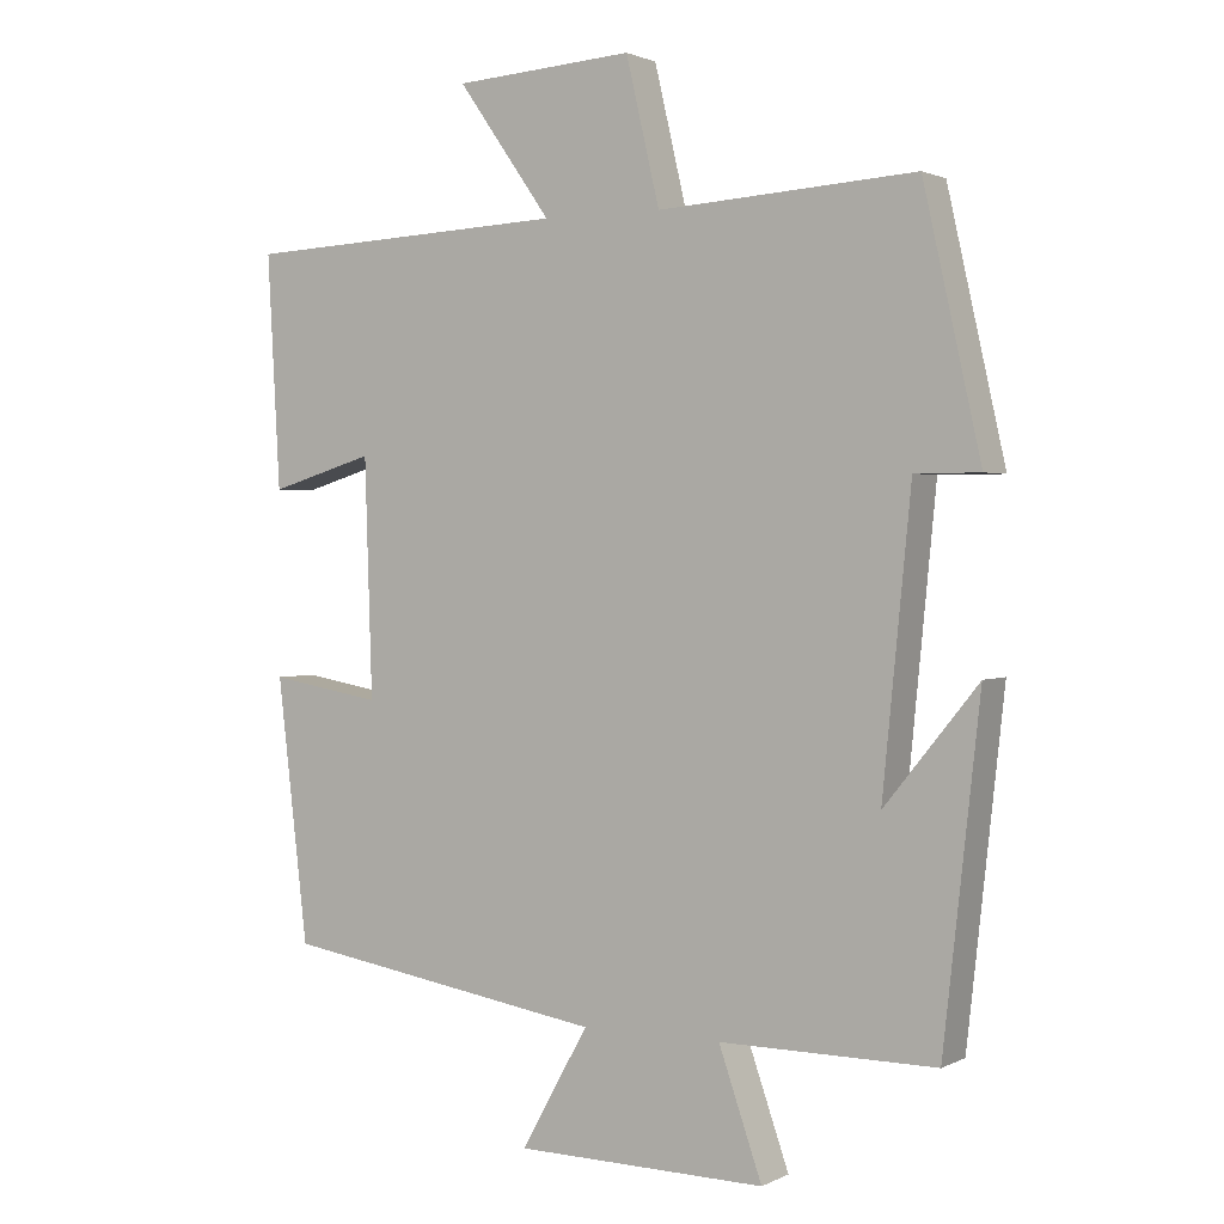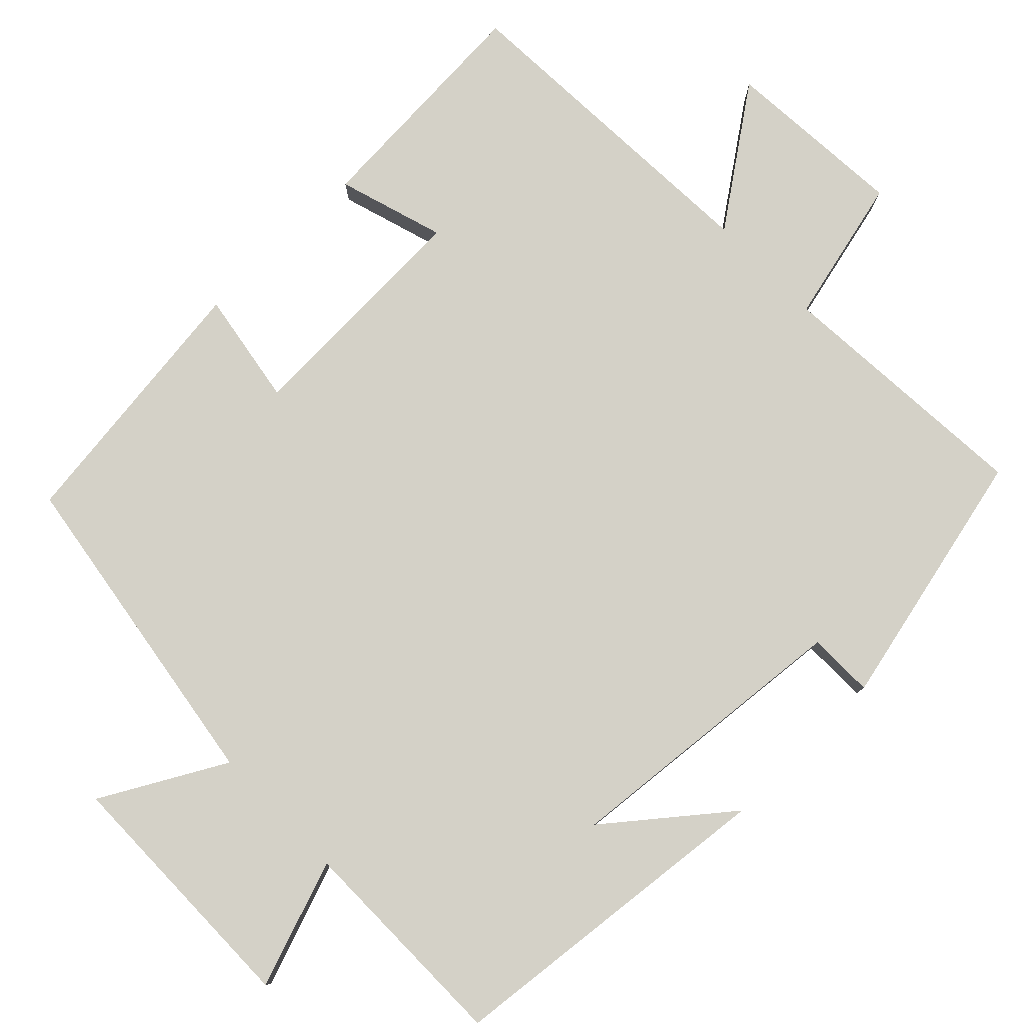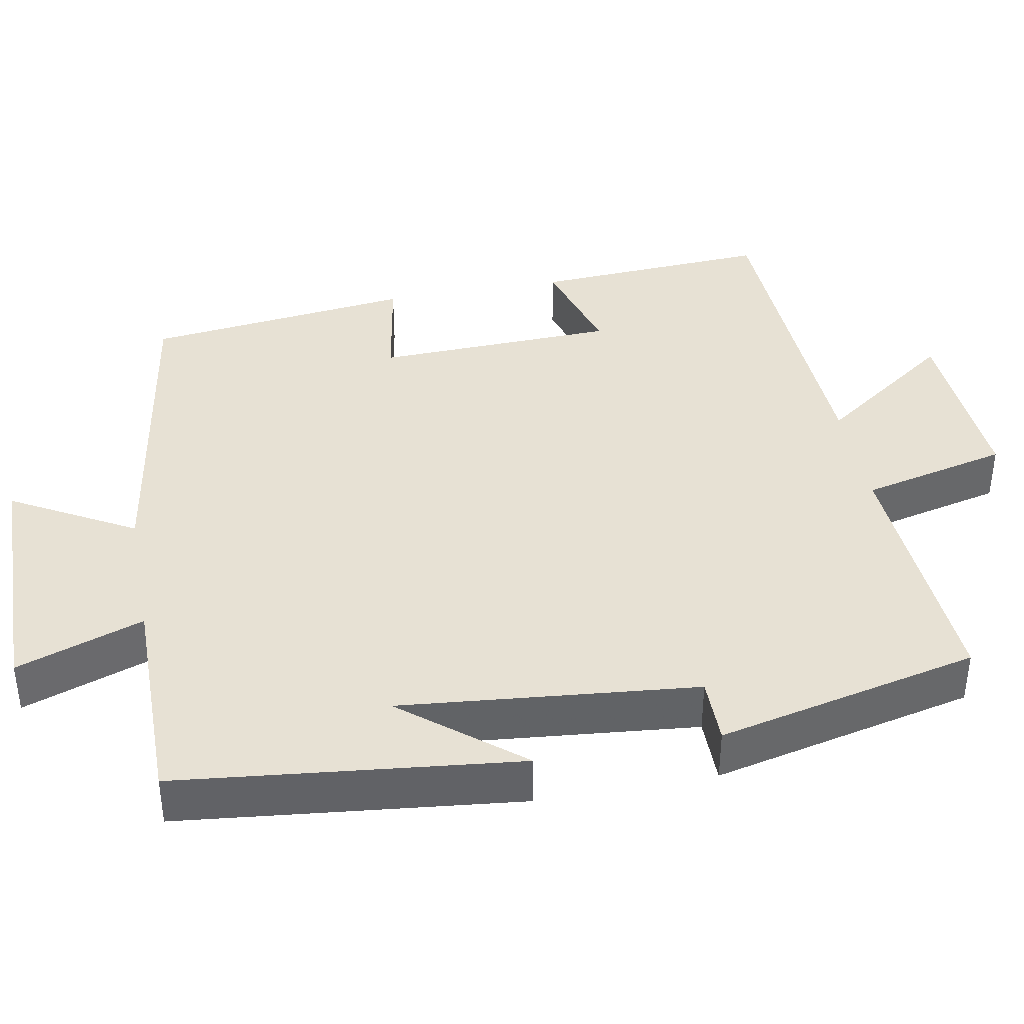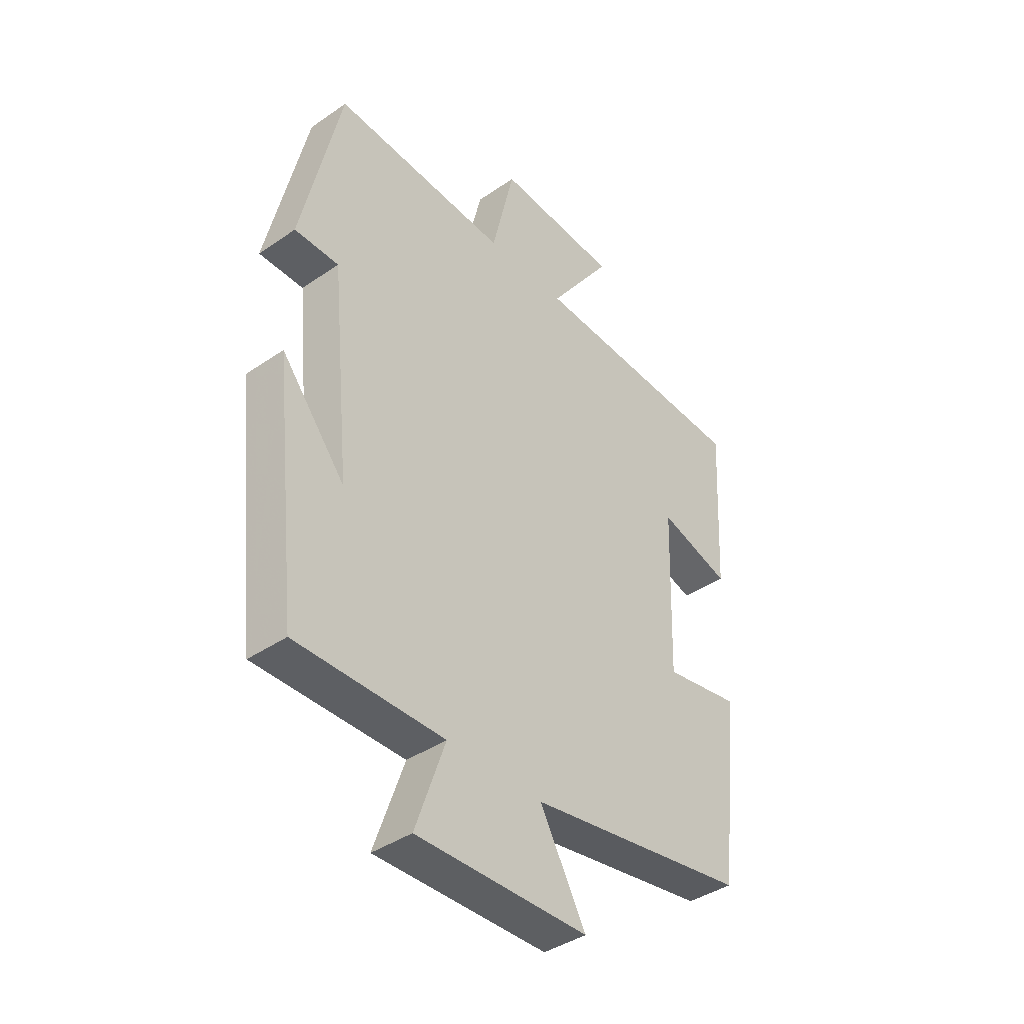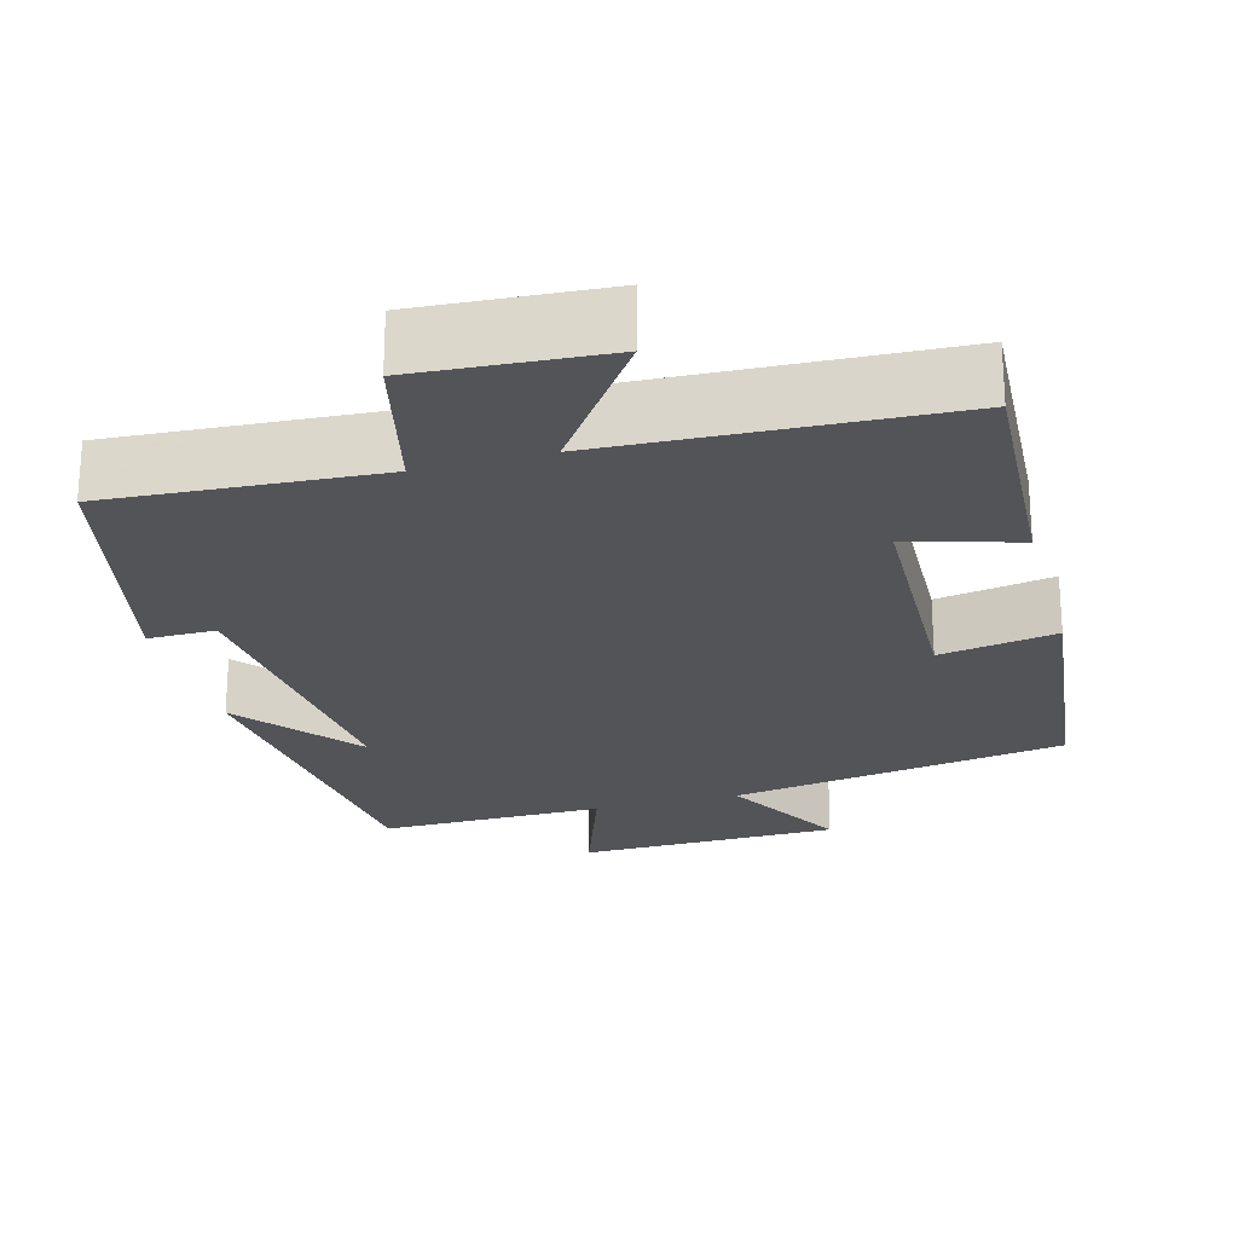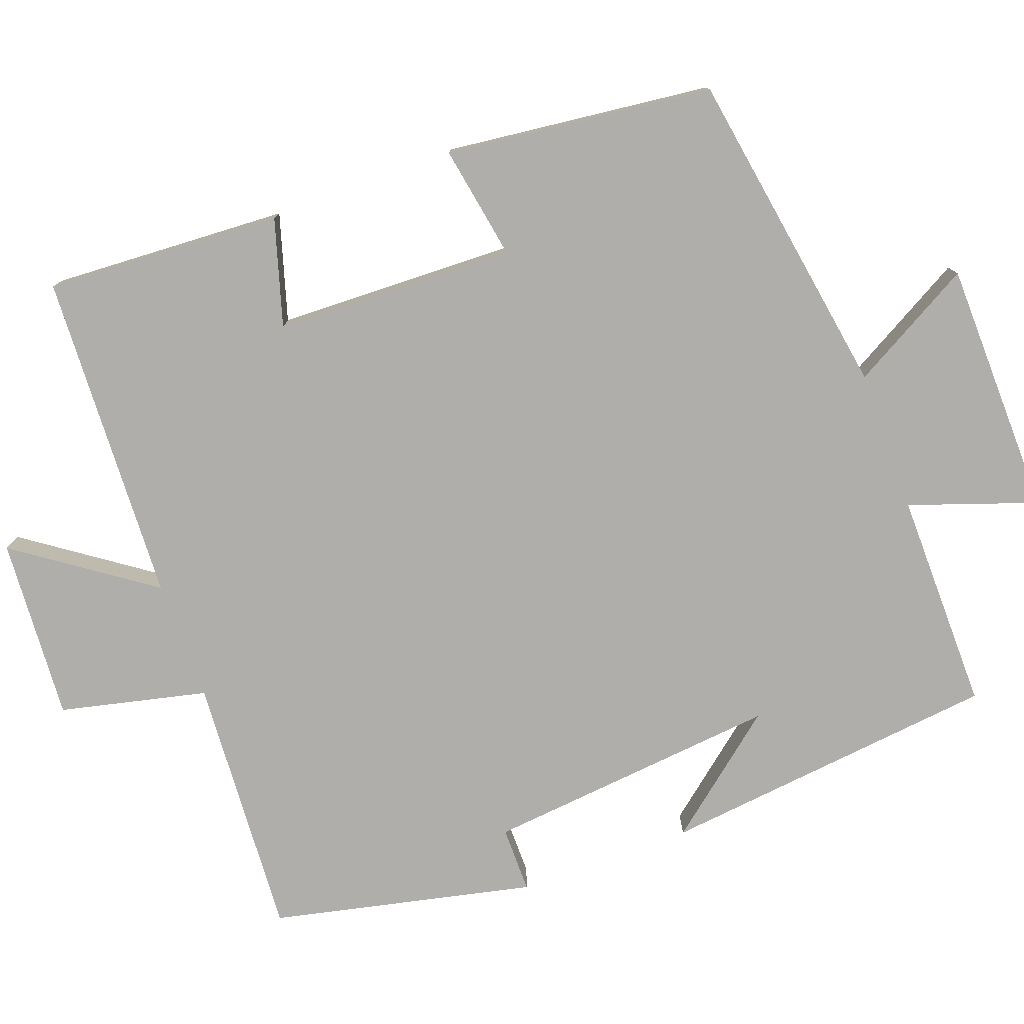
<metadata>
{"format":"obj","ext":"obj","renderer":"f3d","projection":"perspective","resolution":1024,"background":"white","views":[{"elev":1.5,"azim":-149.1,"up":"+Z"},{"elev":79.8,"azim":-134.5,"up":"+Y"},{"elev":39.6,"azim":-100.6,"up":"+Y"},{"elev":-40.4,"azim":-49.8,"up":"+Z"},{"elev":-23.6,"azim":15.3,"up":"+Y"},{"elev":-77.9,"azim":110.2,"up":"+Y"}]}
</metadata>
<code>
v 0.459 0.07 -0.43
v 0.026 0.07 -0.5
v 0.116 0.07 -0.661
v -0.22 0.07 -0.667
v -0.162 0.07 -0.5
v -0.451 0.07 -0.502
v -0.5 0.07 -0.056
v -0.375 0.07 -0.21
v -0.413 0.07 0.178
v -0.5 0.07 0.178
v -0.423 0.07 0.522
v -0.078 0.07 0.5
v -0.033 0.07 0.693
v 0.207 0.07 0.677
v 0.082 0.07 0.5
v 0.517 0.07 0.48
v 0.5 0.07 0.169
v 0.36 0.07 0.211
v 0.35 0.07 -0.105
v 0.5 0.07 -0.079
v 0.459 0 -0.43
v 0.026 0 -0.5
v 0.116 0 -0.661
v -0.22 0 -0.667
v -0.162 0 -0.5
v -0.451 0 -0.502
v -0.5 0 -0.056
v -0.375 0 -0.21
v -0.413 0 0.178
v -0.5 0 0.178
v -0.423 0 0.522
v -0.078 0 0.5
v -0.033 0 0.693
v 0.207 0 0.677
v 0.082 0 0.5
v 0.517 0 0.48
v 0.5 0 0.169
v 0.36 0 0.211
v 0.35 0 -0.105
v 0.5 0 -0.079
f 19 20 1 2
f 18 19 2
f 15 16 17 18
f 15 18 2
f 12 13 14 15
f 12 15 2
f 9 10 11 12
f 8 9 12 2
f 5 6 7 8
f 5 8 2 3
f 3 4 5
f 22 21 40 39
f 22 39 38
f 38 37 36 35
f 22 38 35
f 35 34 33 32
f 22 35 32
f 32 31 30 29
f 22 32 29 28
f 28 27 26 25
f 23 22 28 25
f 25 24 23
f 1 21 22 2
f 2 22 23 3
f 3 23 24 4
f 4 24 25 5
f 5 25 26 6
f 6 26 27 7
f 7 27 28 8
f 8 28 29 9
f 9 29 30 10
f 10 30 31 11
f 11 31 32 12
f 12 32 33 13
f 13 33 34 14
f 14 34 35 15
f 15 35 36 16
f 16 36 37 17
f 17 37 38 18
f 18 38 39 19
f 19 39 40 20
f 20 40 21 1

</code>
